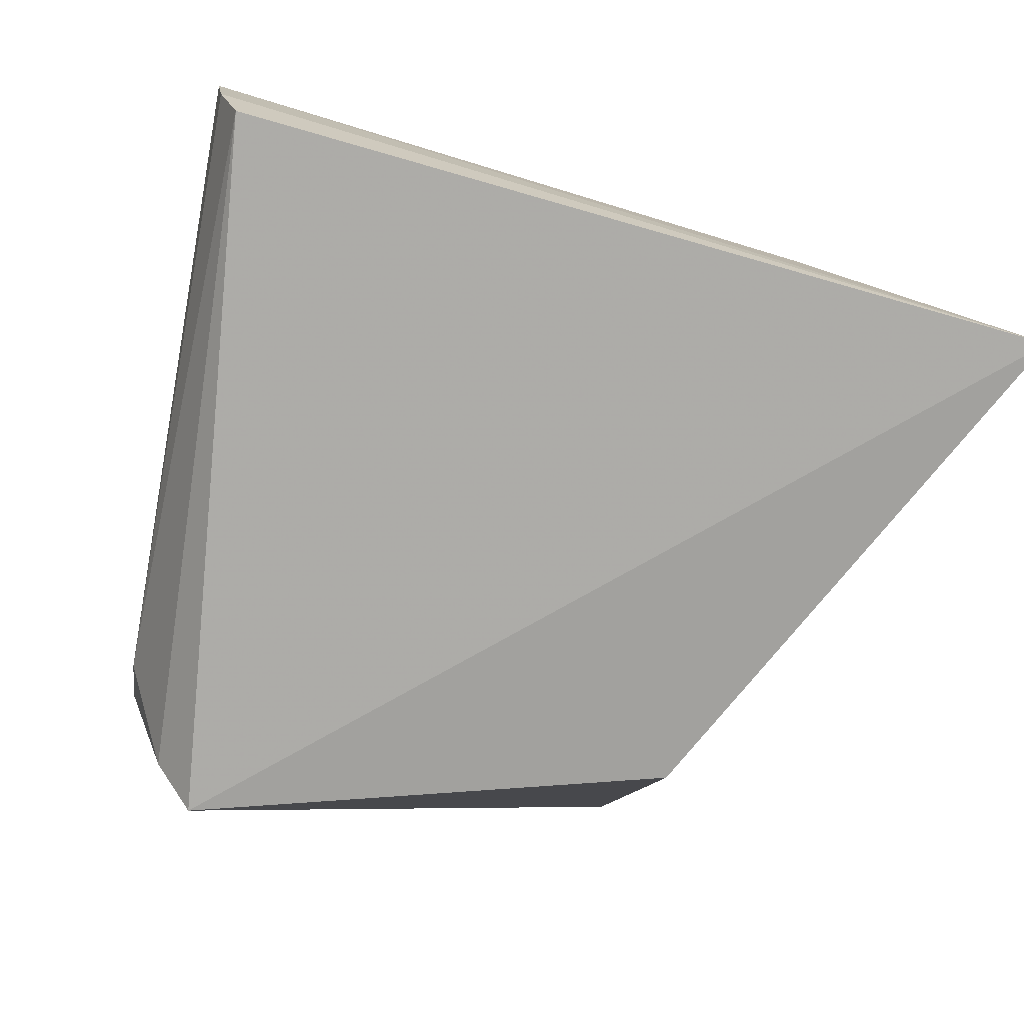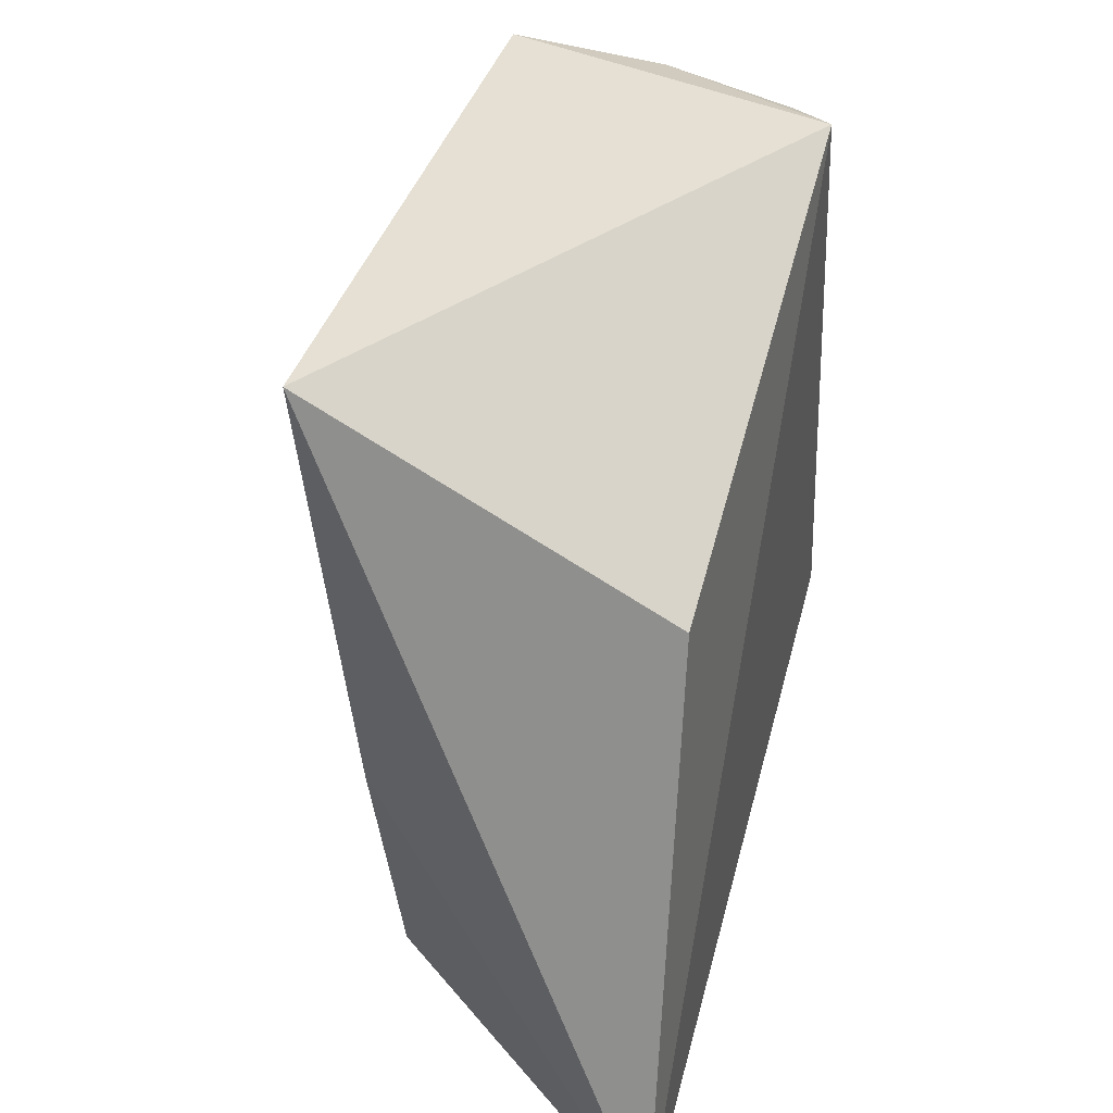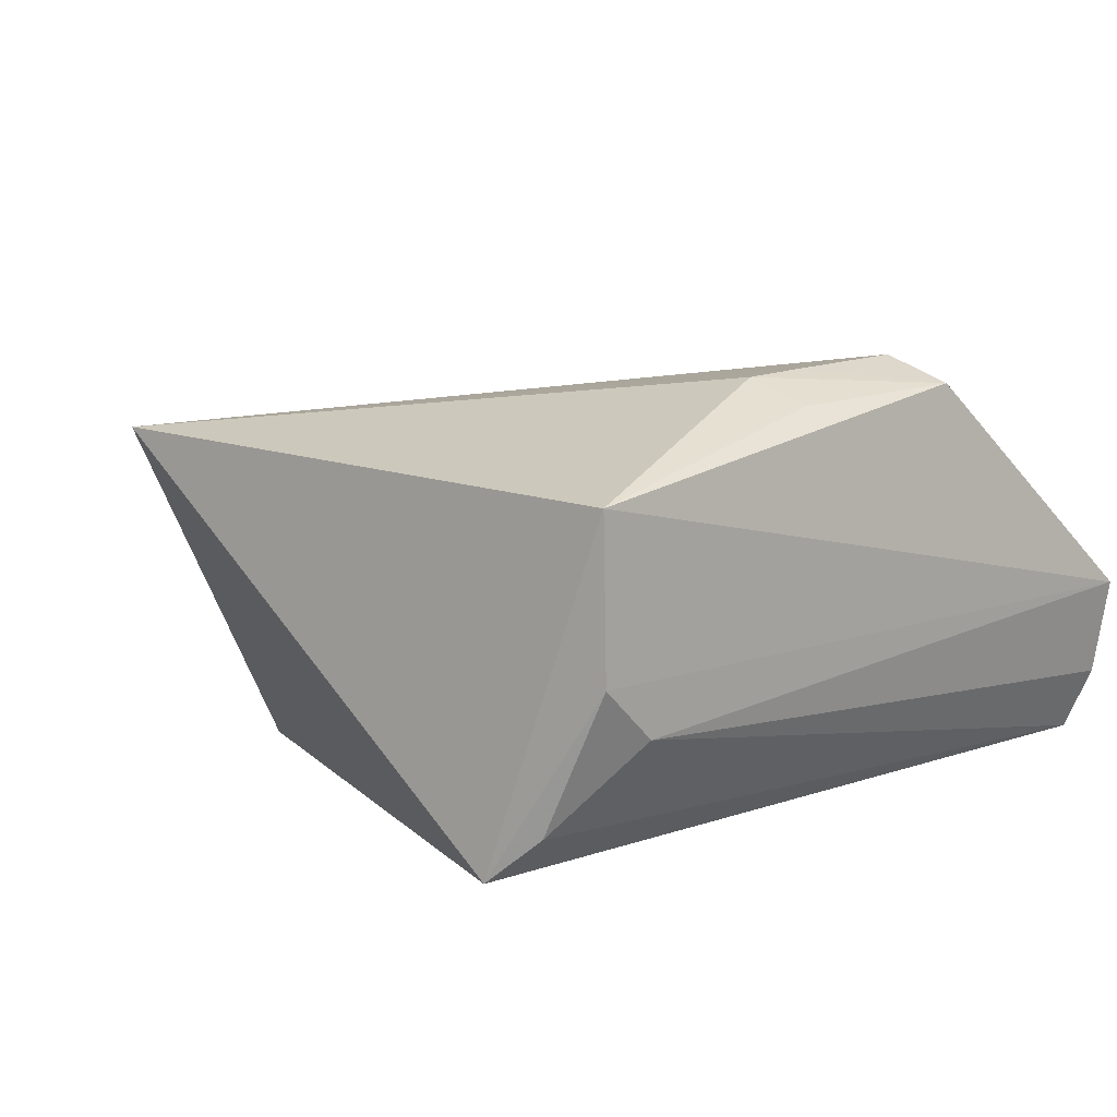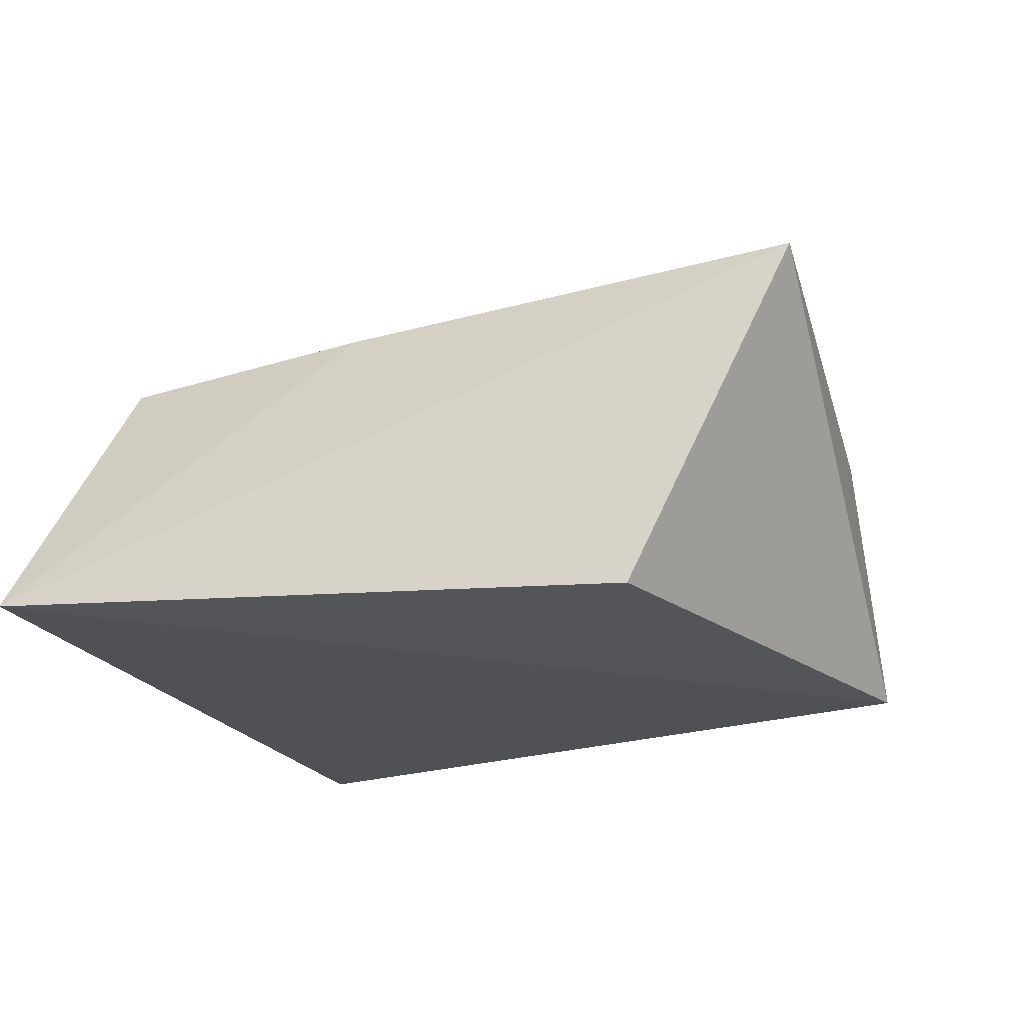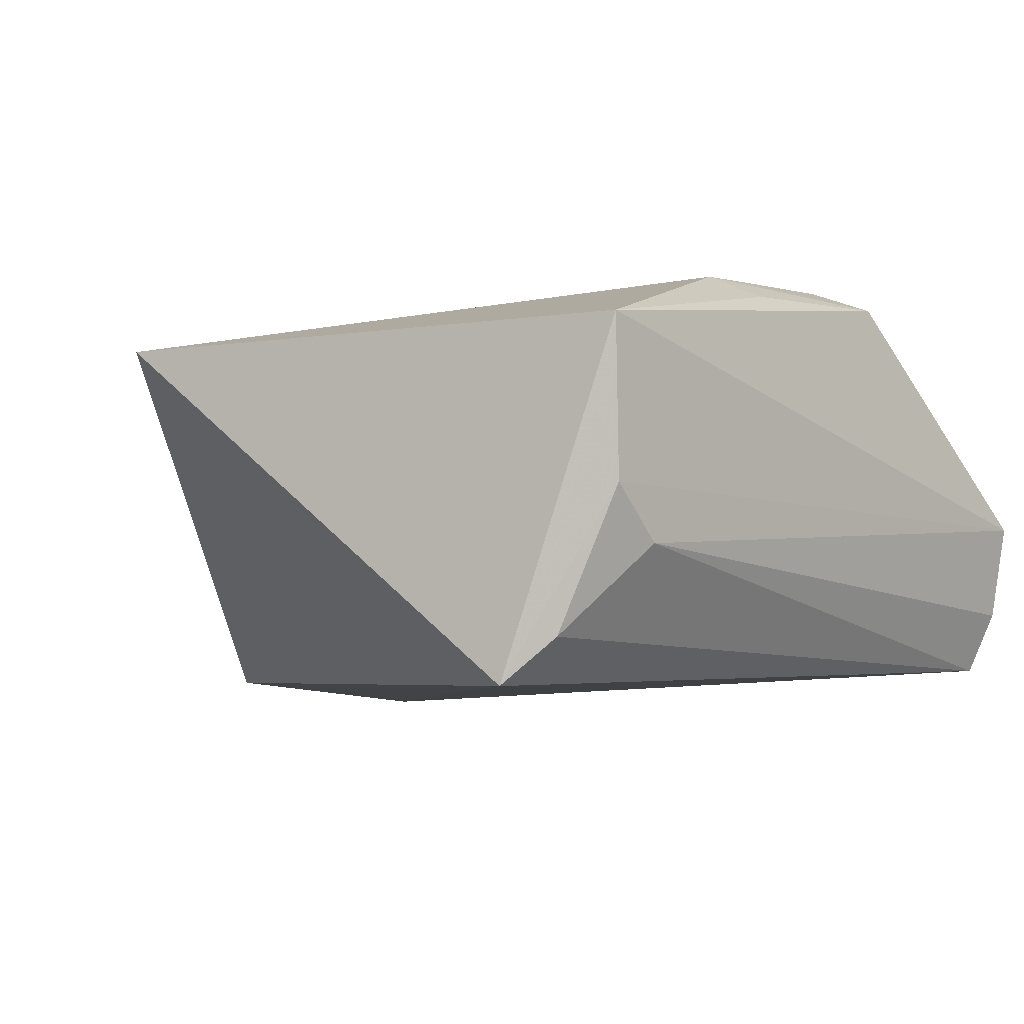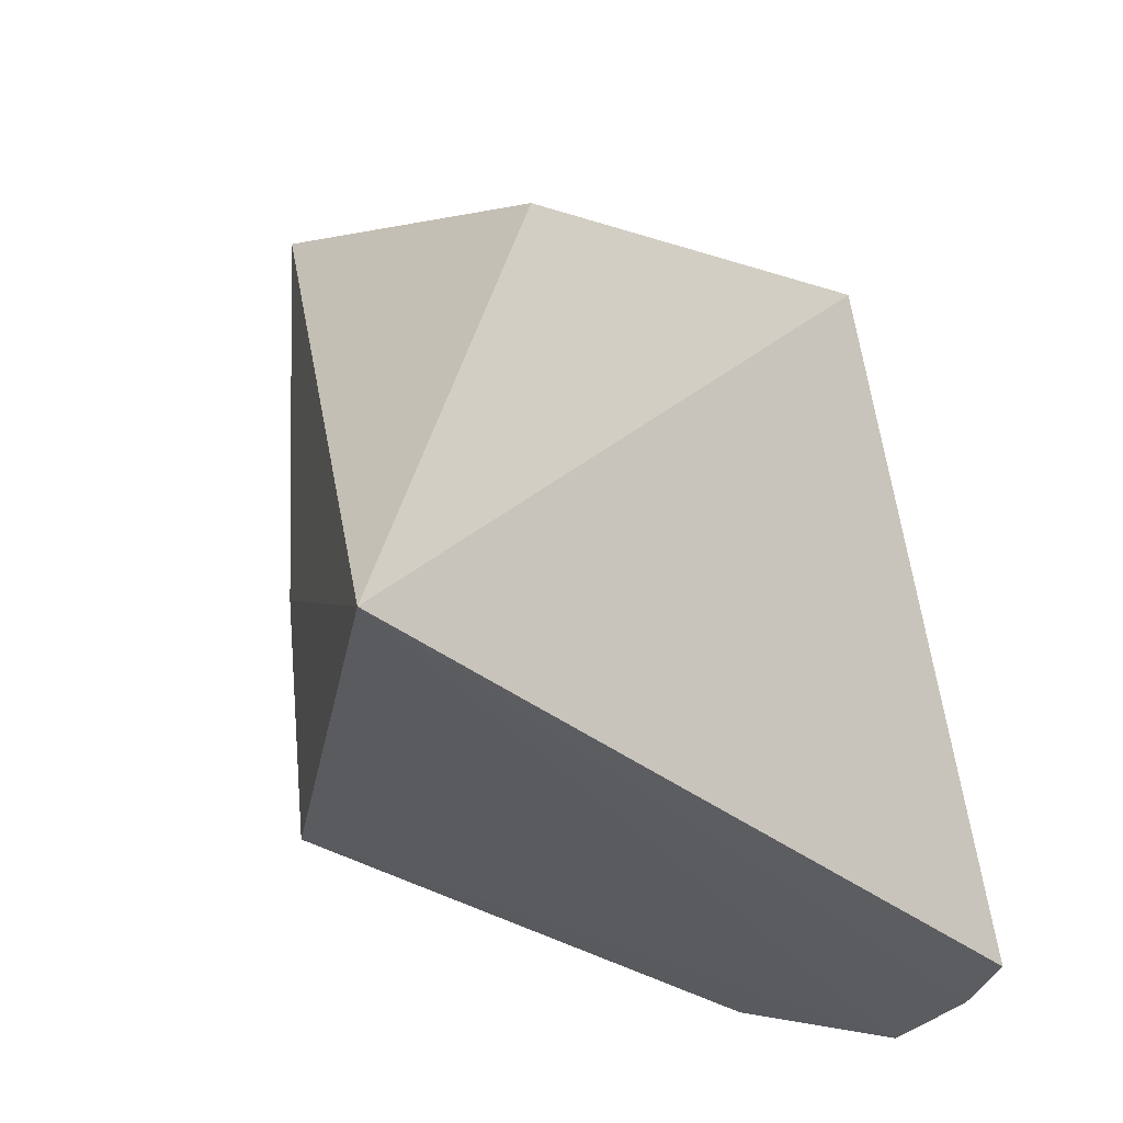
<metadata>
{"format":"obj","ext":"obj","renderer":"f3d","projection":"perspective","resolution":1024,"background":"white","views":[{"elev":-76.6,"azim":-17.5,"up":"+Z"},{"elev":44.6,"azim":108.0,"up":"+Y"},{"elev":13.4,"azim":-138.7,"up":"+Z"},{"elev":-23.1,"azim":106.4,"up":"+Z"},{"elev":-3.1,"azim":-145.5,"up":"+Z"},{"elev":-35.4,"azim":134.9,"up":"+Y"}]}
</metadata>
<code>
v 0.007625 0.06968 0.04156
v 0.02174 0.01976 0.01513
v 0.007611 0.05771 0.01789
v -0.02454 0.07071 0.01842
v -0.0339 0.03735 0.04495
v 0.007154 0.02116 0.03665
v -0.03153 0.0683 0.04145
v -0.03487 0.02162 0.01866
v 0.007868 0.03815 0.03843
v -0.02802 0.05031 0.04626
v -0.02808 0.02155 0.0346
v -0.03193 0.06444 0.02726
v -0.03145 0.04916 0.0447
v -0.02982 0.038 0.04647
v -0.03766 0.0212 0.02952
v -0.03156 0.06804 0.03094
v -0.02774 0.06913 0.02146
v -0.02859 0.04642 0.04634
v -0.03661 0.02118 0.02294
f 1 2 3
f 1 3 4
f 3 2 4
f 7 1 4
f 8 4 2
f 9 6 2
f 9 2 1
f 10 1 7
f 13 10 7
f 13 7 5
f 13 5 10
f 14 9 1
f 14 6 9
f 14 11 6
f 14 5 11
f 15 11 5
f 15 2 6
f 15 6 11
f 15 5 7
f 16 7 4
f 16 15 7
f 16 12 15
f 17 4 8
f 17 8 12
f 17 16 4
f 17 12 16
f 18 14 1
f 18 1 10
f 18 10 5
f 18 5 14
f 19 8 2
f 19 2 15
f 19 15 12
f 19 12 8

</code>
